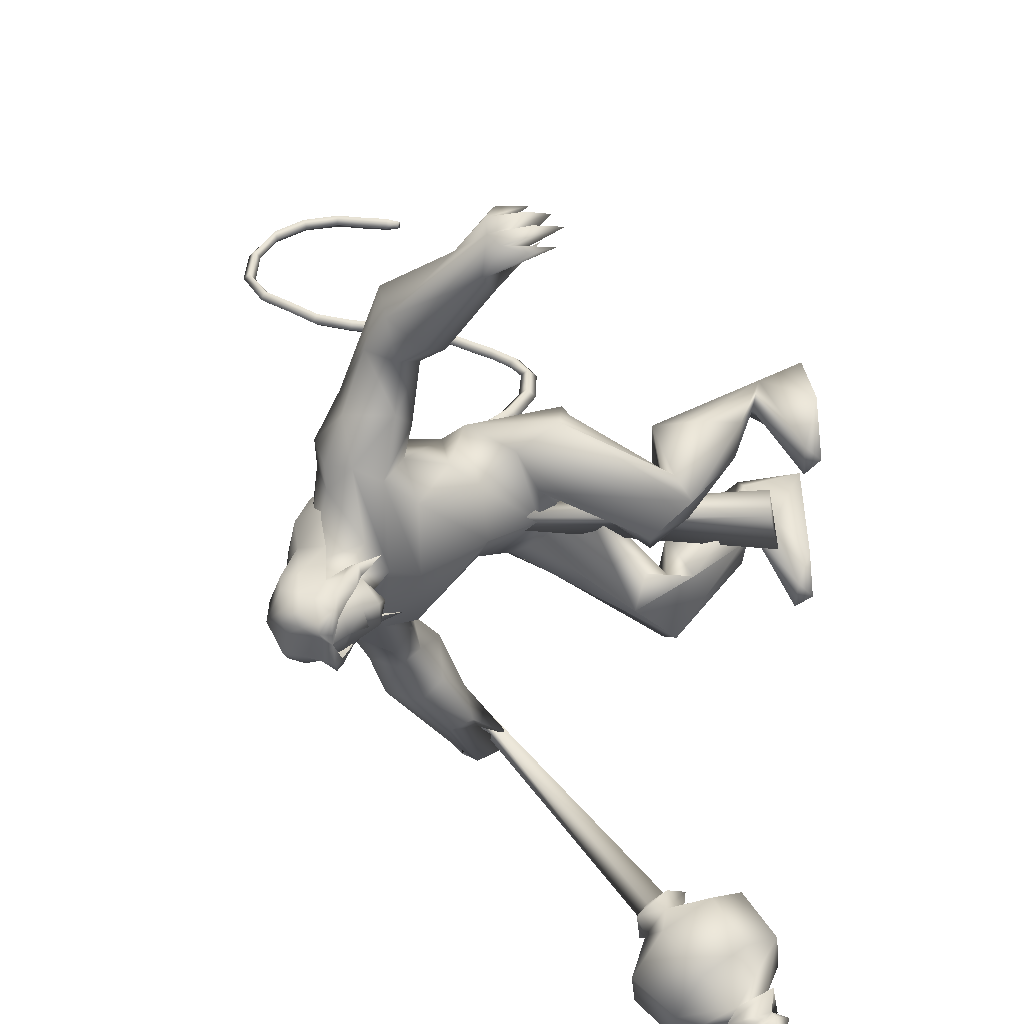
<metadata>
{"format":"obj","ext":"obj","renderer":"f3d","projection":"perspective","resolution":1024,"background":"white","views":[{"elev":38.0,"azim":91.1,"up":"+Y"}]}
</metadata>
<code>
o body_mesh15-geometry.001
v -0.9164 -0.614 0.9201
v 0.7773 -0.2244 1.199
v -0.6853 -0.506 0.8396
v 0.5913 -0.5711 2.127
v 0.5427 -1.276 2.213
v 1.474 -0.604 2.133
v 1.449 -1.217 2.219
v 1.895 -1.493 2.173
v 0.8431 -1.634 1.573
v -1.217 -0.8051 -0.03685
v 0.5459 -0.7226 0.9101
v 1.701 -0.4378 1.731
v 2.285 -0.6567 2.636
v 1.995 -0.1559 2.483
v -0.3505 -0.9909 3.578
v 0.08024 -0.2873 3.229
v -0.9934 -0.6723 3.719
v -1.031 0.0695 3.891
v -0.7173 0.05505 5.29
v -0.9598 0.8263 3.772
v -0.07941 0.8066 5.646
v -0.002546 1.134 5.279
v -0.1971 -0.7454 5.631
v -0.1158 -1.099 5.313
v 0.3534 -1.525 3.898
v 2.208 -1.247 1.984
v 0.3498 -1.259 0.8746
v -0.667 -1.179 0.6551
v -0.1996 -0.9862 0.7355
v -1.081 -1.169 -0.06836
v 0.5006 -1.873 -0.0967
v 0.7315 -0.7232 -0.1337
v 1.209 -1.222 -0.1799
v 1.236 -0.9405 0.06383
v 1.176 -1.456 0.08135
v -0.02477 -0.6769 0.3678
v 0.3993 -1.063 4.566
v 0.8145 -0.5646 4.176
v 0.4408 -0.000638 3.444
v 0.7308 -0.02894 3.679
v 0.8956 -0.04591 4.111
v 0.9074 -0.7451 5.067
v 1.381 -0.04614 4.877
v 0.9249 -1.163 5.559
v 0.2561 0.05612 6.364
v 1.037 1.151 5.482
v 1.422 1.53 6.132
v 0.686 1.305 7.22
v 0.6403 1.841 6.257
v 0.5214 1.974 6.889
v 1.077 1.614 7.499
v 0.7048 2.274 7.112
v 1.73 1.623 7.295
v 1.823 1.228 7.27
v 1.198 1.226 7.467
v 2.492 0.3675 7.503
v 2.43 -0.006017 7.594
v 1.143 0.04473 7.426
v 0.569 -1.161 7.275
v 1.287 -1.55 6.232
v 1.899 -1.213 5.97
v 0.971 0.6977 5.025
v 0.5239 1.028 4.477
v 0.8402 0.4858 4.107
v -0.3325 0.03725 3.388
v 0.005244 0.3658 3.232
v -0.3469 1.095 3.658
v 2 1.135 5.899
v 2.251 -0.02844 5.872
v 1.75 -1.489 6.501
v 2.23 0.02004 6.348
v 1.717 -1.763 6.967
v 2.209 -0.5233 6.691
v 1.735 -1.199 7.316
v 2.483 -0.3744 7.474
v 1.105 -1.121 7.522
v 2.768 -0.4248 7.003
v 2.717 0.0151 6.58
v 2.779 0.4303 7.027
v 2.933 0.4369 6.69
v 3.178 0.4804 7.559
v 3.262 0.5089 7.404
v 2.832 0.1478 8.008
v 2.222 0.5511 6.707
v 1.876 1.443 6.416
v 1.258 2.055 6.009
v 1.52 2.396 6.23
v 0.3828 2.911 6.093
v 0.9548 2.985 5.884
v 0.3551 3.411 5.587
v 0.2721 2.65 6.755
v 0.1543 3.822 6.083
v 0.429 3.947 6.482
v 1.275 3.948 6.34
v 1.107 3.276 6.688
v 1.338 2.262 7.033
v 1.901 1.702 6.867
v 1.27 3.173 6.206
v 1.201 3.364 5.491
v 1.533 3.596 5.793
v 0.7435 4.291 4.992
v 0.7954 5.127 4.789
v 0.8877 4.839 5.357
v 1.231 4.385 4.774
v 0.7861 5.521 4.795
v 1.081 5.523 4.906
v 1.34 5.411 4.876
v 1.577 4.803 4.941
v 0.6243 4.555 4.549
v 0.9005 5.027 4.119
v 1.113 4.858 4.621
v 1.361 5.223 3.88
v 1.555 5.347 4.678
v 0.952 5.508 3.972
v 1.089 5.625 4.35
v 1.657 5.283 4.269
v 1.301 5.533 4.24
v 1.133 5.41 3.785
v 0.7338 5.512 4.284
v 2.922 -0.3798 7.875
v 2.907 -0.4069 6.649
v 2.913 0.03512 6.372
v 3.232 0.2253 6.436
v 3.203 -0.2008 6.436
v 3.526 -0.4111 6.956
v 3.066 -0.5293 7.428
v 3.39 -0.1171 6.801
v 3.357 0.2063 6.663
v 3.544 0.3907 6.978
v 3.804 0.37 7.265
v 3.919 -0.01793 7.155
v 3.793 -0.4104 7.245
v 3.647 -0.01366 6.867
v 3.501 0.002222 6.577
v 3.183 -0.5139 7.511
v 0.4259 -1.664 6.295
v 0.9912 -2.165 6.107
v 0.8784 -1.454 7.528
v 0.2425 -2.079 7.094
v -0.1598 -2.424 6.797
v -0.05808 -2.794 6.178
v 1.166 -2.551 6.4
v 0.5056 -3.239 6.884
v 0.7224 -3.255 6.407
v 0.4669 -4.023 6.64
v -0.31 -3.69 6.759
v -0.5567 -3.563 6.342
v -0.2539 -3.383 5.761
v 0.9708 -2.249 7.165
v 1.551 -1.611 7.368
v 0.4841 -3.05 6.033
v 0.5535 -3.651 5.681
v 0.7982 -3.913 6.036
v -0.32 -4.93 5.925
v -0.2248 -4.481 5.356
v 0.2659 -4.804 5.202
v 0.3911 -4.941 5.57
v -0.1384 -5.725 5.611
v -0.4115 -5.731 5.68
v -0.7002 -5.652 5.582
v -0.5667 -5.304 5.461
v -0.2644 -5.272 5.292
v -0.02069 -5.226 5.136
v 0.2072 -5.826 5.138
v 0.05675 -5.793 5.413
v -0.5067 -5.964 5.174
v -0.6423 -5.905 4.783
v -0.04869 -5.445 4.604
v -0.1939 -5.835 4.595
v -0.464 -5.928 4.57
v -0.292 -5.983 5.036
v -0.808 -5.753 5.09
v 1.168 0.6297 2.235
v 1.207 1.246 2.286
v 0.4878 1.561 3.815
v 1.903 1.155 1.832
v 2.065 0.5633 2.442
v 1.711 0.1085 2.421
v 1.33 0.407 1.837
v 0.2751 0.6572 2.37
v 0.3748 0.2283 1.47
v -1.283 0.71 1.121
v -1.189 0.5758 0.9134
v -1.525 0.4965 -0.02188
v -1.816 0.9334 0.04423
v -1.609 1.274 -0.0232
v 0.1903 0.6317 -0.1271
v 0.08746 1.8 -0.09577
v 0.7194 1.075 -0.1758
v 0.7126 1.312 0.08427
v -1.14 1.241 0.6782
v 0.2859 1.368 2.403
v 0.5515 1.654 1.726
v 1.653 1.458 2.107
v 0.185 0.7084 1.09
v 0.02654 1.256 1.02
v -0.6779 0.9961 0.7906
v -0.564 0.6716 0.3744
v 0.7159 0.793 0.06928
v -0.907 -0.4054 -0.0675
v 0.913 0.04066 4.772
v 0.8503 -0.2282 4.731
v 1.167 0.3254 0.5824
v 1.034 -0.4261 0.3987
v 0.7083 0.1263 4.771
v 0.7693 0.5303 0.5824
f 1 2 3
f 4 2 1
f 4 5 6
f 6 5 7
f 5 8 7
f 5 9 8
f 4 1 5
f 5 1 10
f 2 11 3
f 12 11 2
f 12 13 11
f 12 14 13
f 6 14 12
f 15 6 7
f 15 16 6
f 16 15 17
f 17 15 25
f 15 7 25
f 7 8 25
f 9 26 8
f 9 27 26
f 28 27 9
f 28 29 27
f 30 31 28
f 32 31 30
f 32 33 31
f 32 34 33
f 34 29 35
f 36 29 34
f 28 35 29
f 35 28 31
f 31 33 35
f 34 35 33
f 3 29 36
f 11 29 3
f 27 29 11
f 26 27 11
f 26 11 13
f 25 8 26
f 25 26 37
f 38 37 26
f 40 38 39
f 41 38 40
f 37 38 41
f 24 42 44
f 23 24 44
f 45 19 23
f 45 21 19
f 21 47 46
f 48 47 21
f 48 49 47
f 48 50 49
f 51 50 48
f 51 52 50
f 53 51 54
f 51 55 54
f 55 51 48
f 55 57 56
f 57 55 58
f 55 48 58
f 58 48 45
f 48 21 45
f 59 45 23
f 23 44 60
f 60 44 61
f 61 44 42
f 61 42 43
f 43 41 62
f 43 42 41
f 63 41 64
f 41 40 64
f 64 40 39
f 65 66 39
f 66 65 18
f 18 65 16
f 65 39 16
f 39 38 13
f 38 26 13
f 39 13 14
f 6 39 14
f 16 39 6
f 18 16 17
f 20 175 67
f 21 46 22
f 22 46 62
f 68 62 46
f 68 43 62
f 69 43 68
f 69 61 43
f 60 61 70
f 69 70 61
f 71 70 69
f 71 72 70
f 73 72 71
f 73 74 72
f 75 74 73
f 75 76 74
f 76 58 59
f 57 58 76
f 57 76 75
f 75 73 77
f 77 73 71
f 77 71 78
f 79 78 71
f 79 80 78
f 81 82 79
f 56 81 79
f 83 81 56
f 83 56 57
f 56 79 84
f 79 71 84
f 84 71 97
f 71 85 97
f 71 69 85
f 85 69 68
f 47 85 68
f 86 85 47
f 85 86 87
f 88 89 86
f 88 90 89
f 91 90 88
f 92 90 91
f 91 93 92
f 93 52 95
f 52 93 91
f 91 88 49
f 88 86 49
f 49 86 47
f 91 49 50
f 50 52 91
f 52 96 95
f 52 51 96
f 51 53 96
f 96 53 97
f 97 53 54
f 97 54 84
f 56 84 54
f 54 55 56
f 85 87 97
f 96 97 87
f 95 96 87
f 87 86 89
f 87 89 98
f 98 89 99
f 90 99 89
f 94 98 100
f 95 98 94
f 95 87 98
f 93 95 94
f 98 99 100
f 90 101 99
f 92 101 90
f 92 102 101
f 92 103 102
f 93 103 92
f 93 94 103
f 100 99 104
f 101 104 99
f 102 103 105
f 103 106 105
f 103 107 106
f 103 94 107
f 94 108 107
f 94 100 108
f 100 104 108
f 109 110 104
f 111 110 109
f 104 110 111
f 108 104 111
f 108 111 112
f 111 113 112
f 102 111 101
f 106 111 102
f 111 106 114
f 106 115 114
f 106 107 115
f 107 108 113
f 113 108 116
f 108 112 116
f 113 116 112
f 107 113 117
f 113 118 117
f 111 118 113
f 111 107 118
f 111 114 107
f 107 114 115
f 107 117 118
f 102 119 106
f 102 105 119
f 106 119 105
f 101 111 109
f 101 109 104
f 47 68 46
f 83 57 75
f 83 75 120
f 120 75 126
f 75 77 126
f 78 121 77
f 78 122 121
f 123 122 80
f 123 124 122
f 121 124 125
f 124 121 122
f 77 121 125
f 77 125 126
f 125 124 127
f 127 124 128
f 128 124 123
f 128 123 80
f 80 122 78
f 80 129 128
f 79 129 80
f 79 82 129
f 82 130 129
f 130 131 129
f 132 125 131
f 126 125 132
f 133 125 127
f 131 125 133
f 131 133 129
f 127 134 133
f 128 134 127
f 128 133 134
f 129 133 128
f 120 126 135
f 58 45 59
f 59 23 60
f 59 60 136
f 136 60 137
f 137 60 70
f 74 150 72
f 74 138 150
f 76 138 74
f 76 59 138
f 138 59 139
f 59 136 139
f 140 139 136
f 203 206 201
f 140 136 141
f 141 136 137
f 143 144 142
f 143 145 144
f 146 145 143
f 140 147 146
f 147 140 148
f 140 141 148
f 139 140 146
f 146 143 139
f 139 143 149
f 143 142 149
f 149 142 72
f 70 72 142
f 149 72 150
f 139 149 138
f 138 149 150
f 70 142 137
f 141 137 151
f 142 151 137
f 142 144 151
f 144 152 151
f 144 153 152
f 145 153 144
f 148 151 152
f 141 151 148
f 146 154 145
f 146 147 154
f 147 148 155
f 148 152 155
f 155 152 156
f 153 156 152
f 153 157 156
f 145 157 153
f 145 158 157
f 154 158 145
f 154 159 158
f 160 159 154
f 161 162 159
f 161 155 162
f 147 155 161
f 147 161 154
f 161 160 154
f 157 163 156
f 157 164 163
f 158 164 157
f 158 165 164
f 159 166 158
f 159 167 166
f 162 167 159
f 162 158 167
f 155 163 162
f 163 168 156
f 155 168 163
f 155 156 168
f 163 165 162
f 163 169 165
f 164 169 163
f 169 164 165
f 162 165 170
f 165 171 170
f 158 171 165
f 158 170 171
f 162 170 158
f 158 166 167
f 172 159 160
f 161 159 172
f 161 172 160
f 66 173 39
f 67 173 66
f 67 174 173
f 67 175 174
f 64 176 63
f 64 177 176
f 39 177 64
f 39 178 177
f 173 178 39
f 173 179 178
f 180 179 173
f 180 181 179
f 182 181 180
f 182 183 181
f 182 184 183
f 185 184 182
f 186 184 185
f 186 187 184
f 188 187 186
f 188 189 187
f 188 191 190
f 186 191 188
f 186 185 191
f 192 185 182
f 185 192 191
f 192 193 191
f 180 192 182
f 192 194 193
f 192 174 194
f 192 173 174
f 192 180 173
f 174 175 194
f 175 176 194
f 175 63 176
f 179 177 178
f 195 177 179
f 176 177 195
f 193 194 176
f 193 176 196
f 176 195 196
f 195 183 197
f 183 198 197
f 183 184 198
f 184 187 198
f 198 187 199
f 187 189 199
f 190 197 199
f 191 197 190
f 191 196 197
f 191 193 196
f 196 195 197
f 197 198 199
f 188 190 189
f 199 189 190
f 181 183 195
f 179 181 195
f 67 66 20
f 18 20 66
f 36 34 32
f 200 36 32
f 3 36 200
f 1 3 200
f 10 1 200
f 200 30 10
f 200 32 30
f 30 28 10
f 10 28 5
f 5 28 9
f 4 6 12
f 4 12 2
f 202 203 201
f 202 204 203
f 202 205 206
f 202 206 204
f 204 206 203
f 201 205 202
f 206 205 201
f 19 18 17
f 19 20 18
f 21 20 19
f 20 21 22
f 23 19 17
f 17 24 23
f 17 25 24
f 42 37 41
f 24 37 42
f 24 25 37
f 62 41 63
f 20 22 175
f 22 63 175
f 22 62 63
o Cylinder_Cylinder.001
v 3.137 -5.931 2.019
v -1.643 -5.331 5.776
v 3.031 -6.22 1.957
v -1.366 -5.313 5.872
v 3.144 -6.473 2.176
v 3.39 -6.224 2.427
v -1.422 -5.09 5.778
v 3.352 -5.944 2.297
v -1.705 -5.127 5.722
v -1.509 -5.387 6.033
v -1.429 -5.068 6.043
v -1.815 -5.11 6.021
v -1.829 -5.163 6.016
v -1.818 -5.209 6.043
v -1.787 -5.222 6.086
v -1.755 -5.194 6.12
v -1.74 -5.142 6.125
v -1.751 -5.096 6.099
v -1.652 -4.979 5.902
v 2.979 -6.045 1.663
v 3.044 -6.64 1.893
v 3.428 -6.674 2.405
v 3.668 -5.895 2.476
v 3.324 -5.648 1.992
v 3.301 -5.989 1.697
v 3.208 -6.413 1.698
v 3.456 -6.632 2.072
v 3.721 -6.293 2.326
v 3.566 -5.819 2.01
v 3.304 -7.191 1.269
v 4.415 -7.037 2.495
v 4.488 -5.321 2.107
v 3.17 -6.514 0.6341
v 3.919 -7.543 1.896
v 4.751 -6.146 2.57
v 3.976 -5.111 1.329
v 3.391 -5.599 0.7997
v 3.581 -7.395 0.9283
v 3.998 -6.642 0.1817
v 4.118 -7.373 0.6075
v 4.637 -7.579 1.271
v 5.132 -7.148 1.865
v 5.388 -6.318 1.884
v 5.194 -5.571 1.515
v 4.729 -5.376 0.8097
v 4.167 -5.794 0.2681
v 4.822 -6.42 0.4369
v 4.861 -6.865 0.604
v 5.152 -6.883 0.9822
v 5.244 -6.215 0.9247
v 5.033 -5.993 0.3692
v 4.751 -6.903 0.2267
v 5.271 -7.155 0.9817
v 5.572 -6.248 1.11
v 5.229 -6.339 0.3844
v 5.118 -6.765 0.3604
v 5.373 -6.886 0.7203
v 5.486 -6.425 0.7495
v 5.155 -6.557 0.09252
v 5.22 -6.983 0.2879
v 5.517 -7.027 0.6706
v 5.715 -6.411 0.762
v 5.442 -6.197 0.3667
v 5.748 -6.703 0.2185
v 5.628 -6.801 0.33
v 5.689 -6.558 0.3648
f 210 212 213
f 209 211 208
f 211 212 210
f 222 216 217
f 207 230 226
f 214 207 213
f 213 215 225
f 215 218 225
f 213 225 217
f 210 213 217
f 210 217 216
f 210 216 208
f 225 218 224
f 220 208 221
f 215 208 220
f 226 230 235
f 215 219 218
f 207 214 230
f 211 209 227
f 228 227 232
f 209 207 226
f 229 228 234
f 243 242 251
f 227 226 232
f 226 231 232
f 243 235 242
f 232 236 233
f 231 243 232
f 238 234 241
f 237 233 240
f 236 232 239
f 242 238 251
f 213 207 208
f 236 244 240
f 238 241 249
f 249 241 237
f 237 240 247
f 240 244 246
f 244 239 246
f 245 239 243
f 252 251 256
f 256 249 248
f 253 256 257
f 251 250 256
f 255 247 246
f 246 245 253
f 256 255 259
f 245 252 253
f 256 260 257
f 255 254 259
f 257 260 261
f 254 253 258
f 253 257 258
f 264 260 259
f 259 258 263
f 262 258 257
f 265 269 270
f 261 264 268
f 264 263 267
f 267 263 262
f 272 268 271
f 266 265 270
f 267 266 271
f 272 271 270
f 208 211 210
f 213 208 215
f 217 225 224
f 223 217 224
f 221 216 222
f 214 212 229
f 229 212 228
f 212 211 228
f 228 211 227
f 243 231 235
f 230 229 235
f 235 229 234
f 234 228 233
f 238 235 234
f 237 234 233
f 235 238 242
f 234 237 241
f 233 236 240
f 232 243 239
f 244 236 239
f 250 249 256
f 248 247 255
f 265 261 269
f 266 262 265
f 262 261 265
f 269 268 272
f 212 214 213
f 223 222 217
f 224 218 223
f 219 220 221
f 219 221 222
f 218 219 223
f 219 222 223
f 208 216 221
f 219 215 220
f 231 226 235
f 214 229 230
f 209 226 227
f 233 228 232
f 252 243 251
f 238 250 251
f 207 209 208
f 250 238 249
f 248 249 237
f 248 237 247
f 247 240 246
f 239 245 246
f 252 245 243
f 253 252 256
f 255 256 248
f 254 255 246
f 254 246 253
f 260 256 259
f 254 258 259
f 260 264 261
f 263 264 259
f 258 262 263
f 261 262 257
f 269 272 270
f 269 261 268
f 268 264 267
f 266 267 262
f 268 267 271
f 271 266 270
o tail_mesh15-geometry
v -0.7932 0.06261 5.003
v -1.603 0.1176 4.493
v -0.811 0.2686 5.128
v -1.68 0.2859 4.618
v -0.8889 0.06478 5.309
v -1.78 0.12 4.741
v -0.8516 -0.1413 5.136
v -1.699 -0.04843 4.608
v -2.164 0.1552 4.197
v -2.176 0.2994 4.339
v -2.203 0.1611 4.481
v -2.192 0.01686 4.342
v -3.094 0.2199 4.467
v -3.01 0.3378 4.564
v -2.94 0.224 4.662
v -3.019 0.1061 4.574
v -3.571 0.2676 5.272
v -3.458 0.3772 5.336
v -3.366 0.2555 5.403
v -3.474 0.1457 5.341
v -3.953 0.3168 6.234
v -3.825 0.4269 6.26
v -3.717 0.3055 6.29
v -3.838 0.1951 6.266
v -4.019 0.3476 7.3
v -3.909 0.4585 7.321
v -3.806 0.3373 7.352
v -3.922 0.2268 7.327
v -4.456 0.3993 8.335
v -4.371 0.5095 8.404
v -4.292 0.3876 8.479
v -4.39 0.2781 8.407
v -5.137 0.464 9.088
v -5.144 0.5777 9.194
v -5.171 0.4602 9.3
v -5.168 0.3469 9.188
v -6.244 0.5894 8.805
v -6.325 0.7086 8.855
v -6.431 0.5971 8.899
v -6.344 0.4779 8.839
v -6.611 0.6979 7.779
v -6.699 0.8198 7.758
v -6.81 0.7111 7.719
v -6.71 0.5887 7.739
v -6.389 0.7627 6.902
v -6.496 0.8856 6.878
v -6.611 0.7773 6.835
v -6.505 0.6544 6.858
v -6.393 0.7814 6.687
v -6.456 0.854 6.673
v -6.524 0.79 6.647
v -6.461 0.7174 6.661
v -4.155 0.3682 7.863
v -4.075 0.2464 7.935
v -3.975 0.356 8.003
v -4.057 0.4778 7.931
v -5.757 0.5265 9.06
v -5.787 0.4096 9.151
v -5.801 0.5235 9.262
v -5.762 0.6403 9.16
v -4.732 0.4253 8.808
v -4.669 0.3047 8.867
v -4.582 0.4148 8.941
v -4.649 0.536 8.865
v -3.819 0.2949 5.745
v -3.724 0.1733 5.809
v -3.616 0.2835 5.867
v -3.708 0.4049 5.804
v -3.351 0.2442 4.856
v -3.262 0.1234 4.924
v -3.157 0.2341 4.986
v -3.246 0.3549 4.918
v -3.999 0.3332 6.755
v -3.88 0.2114 6.784
v -3.76 0.3218 6.806
v -3.868 0.4431 6.778
v -6.546 0.6492 8.307
v -6.649 0.5377 8.342
v -6.742 0.6575 8.395
v -6.631 0.7684 8.361
v -6.489 0.7301 7.332
v -6.593 0.6213 7.284
v -6.699 0.7441 7.261
v -6.583 0.8524 7.304
v -2.709 0.1856 4.194
v -2.722 0.05986 4.327
v -2.723 0.1912 4.452
v -2.709 0.317 4.322
v -1.218 0.08995 4.786
v -1.334 0.277 4.937
v -1.462 0.09195 5.071
v -1.352 -0.09509 4.925
f 361 274 362
f 362 276 363
f 274 280 281
f 364 280 274
f 363 278 280
f 273 275 279
f 357 358 288
f 280 278 284
f 278 276 282
f 276 274 281
f 341 342 292
f 358 359 287
f 359 360 287
f 360 357 286
f 337 338 296
f 342 343 291
f 343 344 291
f 344 341 290
f 345 346 300
f 338 339 295
f 339 340 295
f 340 337 294
f 325 326 304
f 346 347 299
f 347 348 299
f 348 345 298
f 333 334 308
f 326 327 303
f 327 328 303
f 328 325 302
f 329 330 312
f 334 335 307
f 335 336 307
f 336 333 306
f 349 350 316
f 330 331 311
f 331 332 311
f 332 329 310
f 353 354 320
f 350 351 315
f 351 352 315
f 352 349 314
f 317 320 324
f 354 355 319
f 355 356 319
f 356 353 318
f 322 321 323
f 320 319 323
f 319 318 323
f 318 317 322
f 297 300 326
f 300 299 327
f 299 298 327
f 298 297 328
f 305 308 330
f 308 307 331
f 307 306 331
f 306 305 332
f 301 304 334
f 304 303 335
f 303 302 335
f 302 301 336
f 289 292 338
f 292 291 339
f 291 290 339
f 290 289 340
f 285 288 342
f 288 287 343
f 287 286 343
f 286 285 344
f 293 296 346
f 296 295 347
f 295 294 347
f 294 293 348
f 309 312 350
f 312 311 351
f 311 310 351
f 310 309 352
f 313 316 354
f 316 315 355
f 315 314 355
f 314 313 356
f 281 284 358
f 284 283 359
f 283 282 359
f 282 281 360
f 273 361 362
f 275 362 363
f 279 364 273
f 277 363 279
f 274 276 362
f 276 278 363
f 280 284 281
f 361 364 274
f 364 363 280
f 275 277 279
f 285 357 288
f 278 283 284
f 283 278 282
f 282 276 281
f 289 341 292
f 288 358 287
f 360 286 287
f 357 285 286
f 293 337 296
f 292 342 291
f 344 290 291
f 341 289 290
f 297 345 300
f 296 338 295
f 340 294 295
f 337 293 294
f 301 325 304
f 300 346 299
f 348 298 299
f 345 297 298
f 305 333 308
f 304 326 303
f 328 302 303
f 325 301 302
f 309 329 312
f 308 334 307
f 336 306 307
f 333 305 306
f 313 349 316
f 312 330 311
f 332 310 311
f 329 309 310
f 317 353 320
f 316 350 315
f 352 314 315
f 349 313 314
f 321 317 324
f 320 354 319
f 356 318 319
f 353 317 318
f 321 324 323
f 324 320 323
f 318 322 323
f 317 321 322
f 325 297 326
f 326 300 327
f 298 328 327
f 297 325 328
f 329 305 330
f 330 308 331
f 306 332 331
f 305 329 332
f 333 301 334
f 334 304 335
f 302 336 335
f 301 333 336
f 337 289 338
f 338 292 339
f 290 340 339
f 289 337 340
f 341 285 342
f 342 288 343
f 286 344 343
f 285 341 344
f 345 293 346
f 346 296 347
f 294 348 347
f 293 345 348
f 349 309 350
f 350 312 351
f 310 352 351
f 309 349 352
f 353 313 354
f 354 316 355
f 314 356 355
f 313 353 356
f 357 281 358
f 358 284 359
f 282 360 359
f 281 357 360
f 275 273 362
f 277 275 363
f 364 361 273
f 363 364 279
o hair_mesh18-geometry
v 3.009 -0.6231 7.85
v 3.084 -0.6945 7.578
v 3.337 -0.6143 7.831
v 2.342 -0.5769 7.663
v 2.623 -0.839 7.199
v 2.065 -0.9627 7.301
v 1.806 -0.642 7.747
v 1.488 -0.9275 7.263
v 1.327 -0.6764 7.548
v 1.052 -0.6533 7.345
v 0.7413 0.0216 7.563
v 1.177 0.1336 7.812
v 1.352 0.6981 7.585
v 1.827 0.6331 7.78
v 1.521 0.9582 7.314
v 2.096 0.9682 7.352
v 2.358 0.5547 7.692
v 2.229 0.1084 7.893
v 1.72 -0.006966 7.919
v 2.803 -0.1051 8.107
v 3.026 0.5735 7.88
v 3.247 -0.1305 8.114
v 3.353 0.5567 7.861
v 3.642 0.4366 7.808
v 3.756 0.2912 7.822
v 3.765 0.07631 7.749
v 3.781 -0.2745 7.836
v 3.629 -0.5111 7.784
v 3.399 -0.6281 7.555
v 3.164 -0.6334 7.177
v 3.513 -0.5926 7.319
v 3.542 -0.6744 6.972
v 3.136 -0.753 6.936
v 2.53 -0.5906 6.698
v 2.639 -0.666 6.538
v 2.252 -0.7571 6.16
v 2.644 -0.5238 6.512
v 3.094 -0.4357 6.743
v 3.491 -0.425 6.867
v 3.741 -0.401 6.967
v 3.826 -0.5741 7.044
v 3.799 -0.3983 7.264
v 3.718 -0.524 7.52
v 3.882 -0.24 7.539
v 3.94 0.1068 7.217
v 3.866 0.2863 7.525
v 3.724 0.5102 7.558
v 3.417 0.5828 7.586
v 3.529 0.5561 7.349
v 3.81 0.3573 7.283
v 4.002 0.2805 7.249
v 3.892 -0.01753 7.071
v 3.995 -0.24 7.235
v 3.977 -0.2834 7.05
v 3.984 0.2485 7.064
v 3.752 0.3765 6.986
v 3.843 0.5537 7.073
v 3.561 0.6545 7.006
v 3.476 0.442 6.889
v 3.106 0.4398 6.765
v 3.156 0.6329 6.971
v 3.182 0.6135 7.209
v 3.103 0.6564 7.613
v 2.648 0.8322 7.242
v 2.77 0.5441 6.911
v 2.877 0.6959 6.744
v 2.877 0.469 6.709
v 2.557 0.6043 6.421
v 1.076 0.6956 7.382
f 365 366 367
f 368 366 365
f 368 369 366
f 368 370 369
f 371 370 368
f 371 372 370
f 373 372 371
f 374 372 373
f 373 375 374
f 376 375 373
f 376 377 375
f 378 377 376
f 377 378 379
f 378 380 379
f 378 381 380
f 378 382 381
f 382 378 383
f 383 378 376
f 383 376 371
f 371 376 373
f 382 383 371
f 382 371 368
f 384 382 368
f 384 381 382
f 384 385 381
f 386 385 384
f 385 386 387
f 387 386 388
f 388 386 389
f 389 386 390
f 390 386 391
f 386 392 391
f 386 367 392
f 386 365 367
f 386 384 365
f 384 368 365
f 367 393 392
f 367 366 393
f 366 394 393
f 369 394 366
f 393 394 395
f 394 396 395
f 394 397 396
f 398 397 394
f 398 399 397
f 398 400 399
f 399 400 401
f 402 399 401
f 397 399 402
f 396 397 402
f 396 402 403
f 404 396 403
f 405 396 404
f 395 396 405
f 406 395 405
f 395 406 407
f 408 407 406
f 408 391 407
f 390 391 408
f 409 390 408
f 410 390 409
f 389 390 410
f 411 389 410
f 411 388 389
f 388 411 412
f 412 411 413
f 411 414 413
f 411 410 414
f 410 415 414
f 410 409 415
f 415 409 416
f 417 416 409
f 417 418 416
f 417 405 418
f 417 406 405
f 408 406 417
f 409 408 417
f 418 405 404
f 418 404 416
f 415 416 419
f 419 416 420
f 419 420 421
f 421 420 422
f 420 423 422
f 422 423 424
f 425 422 424
f 426 422 425
f 426 413 422
f 412 413 426
f 427 412 426
f 387 412 427
f 387 388 412
f 385 387 427
f 381 385 427
f 381 427 428
f 428 427 426
f 381 428 380
f 413 421 422
f 413 414 421
f 414 415 421
f 415 419 421
f 429 426 425
f 429 425 430
f 425 424 430
f 424 431 430
f 430 431 432
f 429 430 432
f 391 392 407
f 392 393 407
f 393 395 407
f 433 377 379
f 377 433 375

</code>
